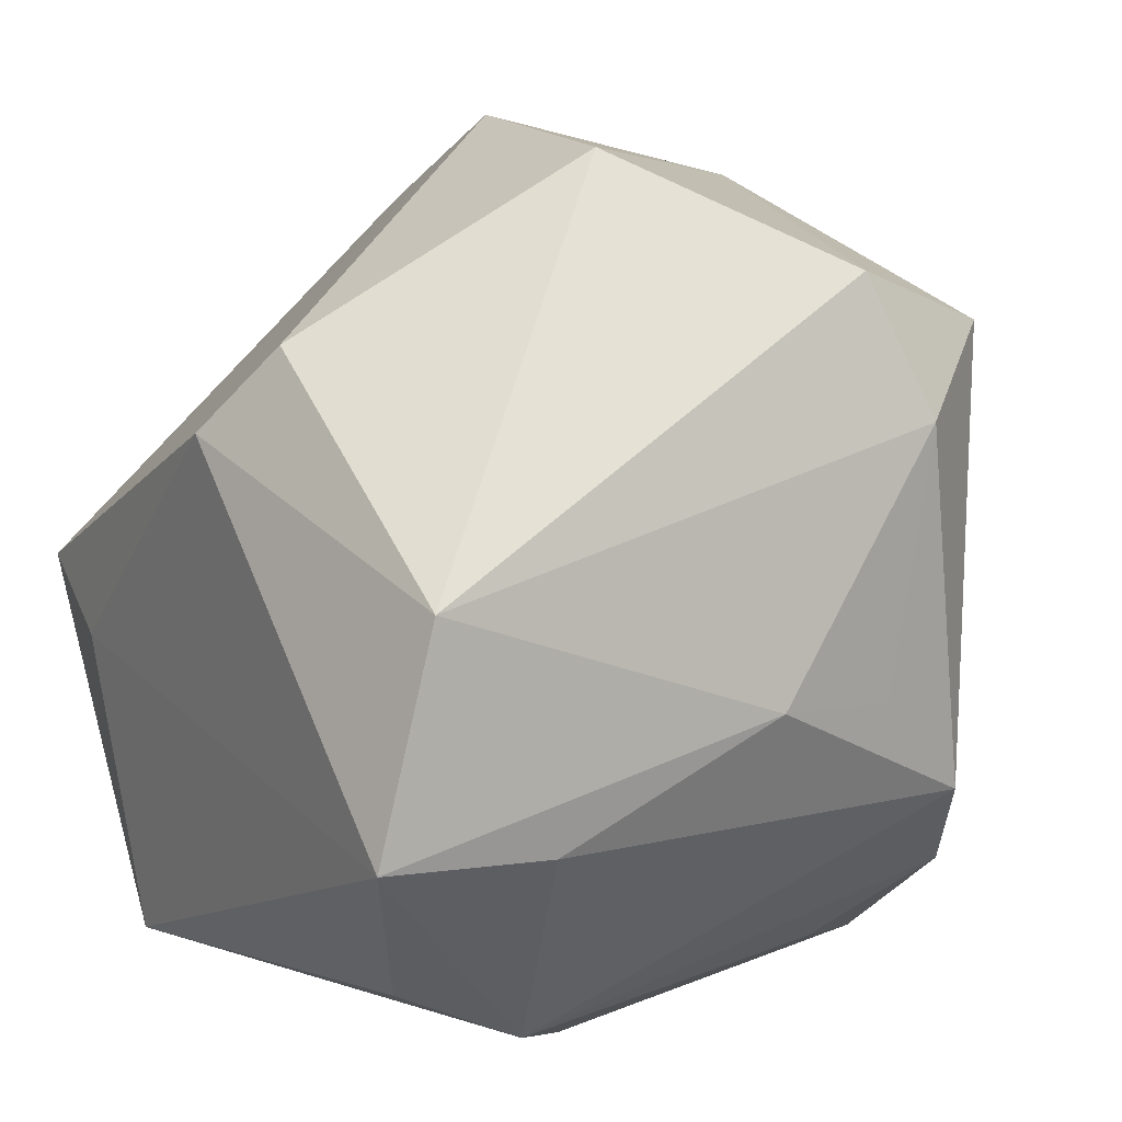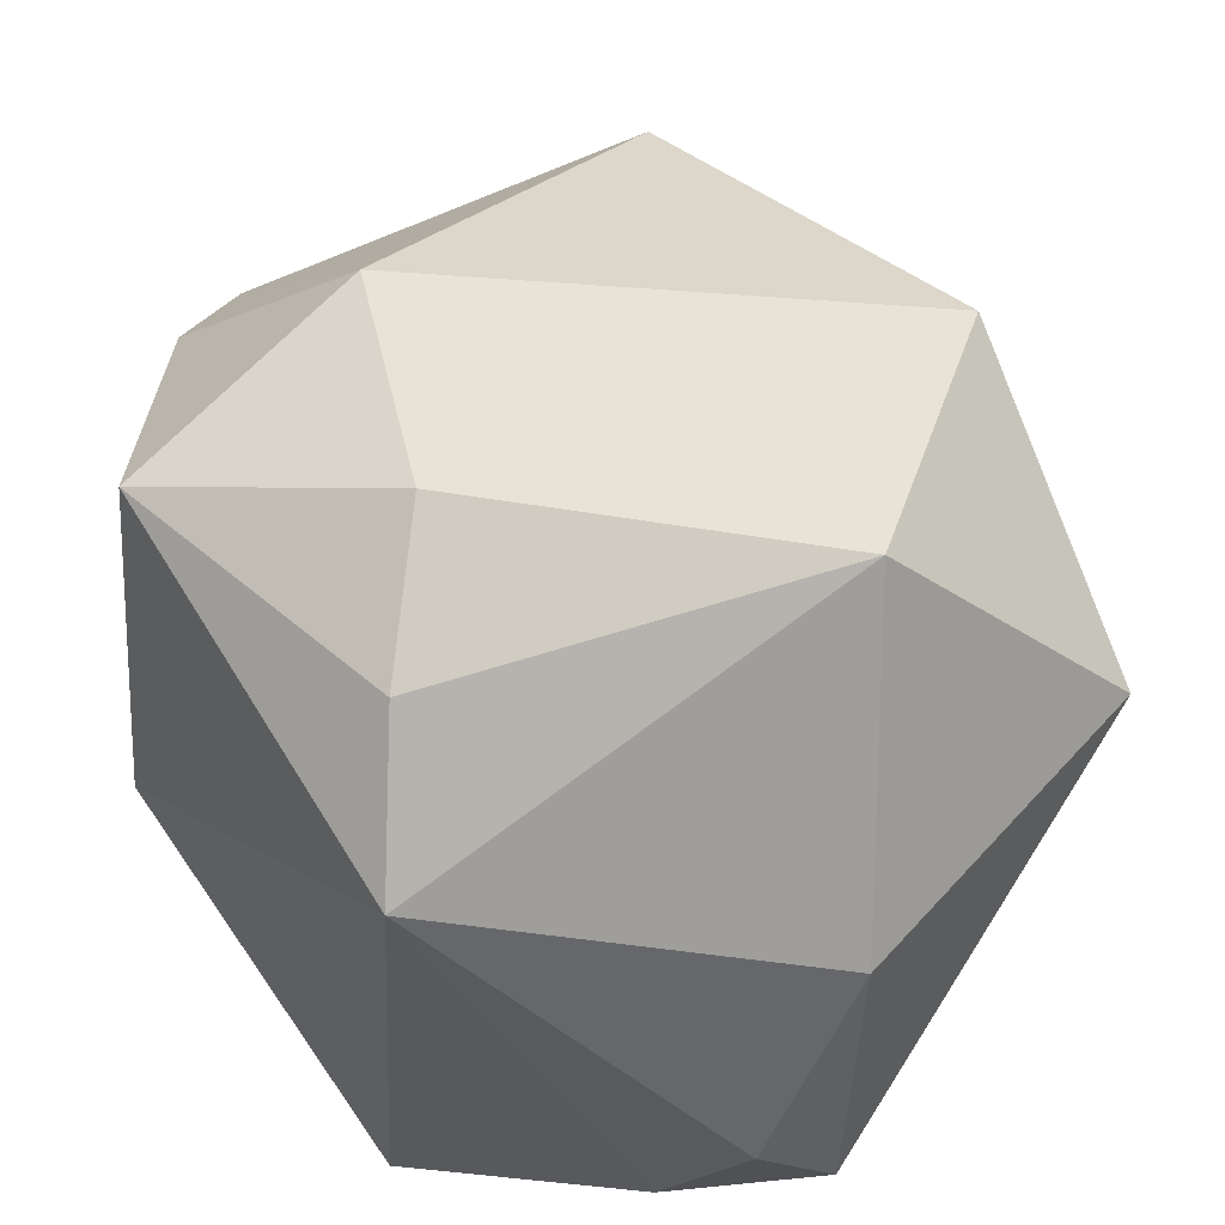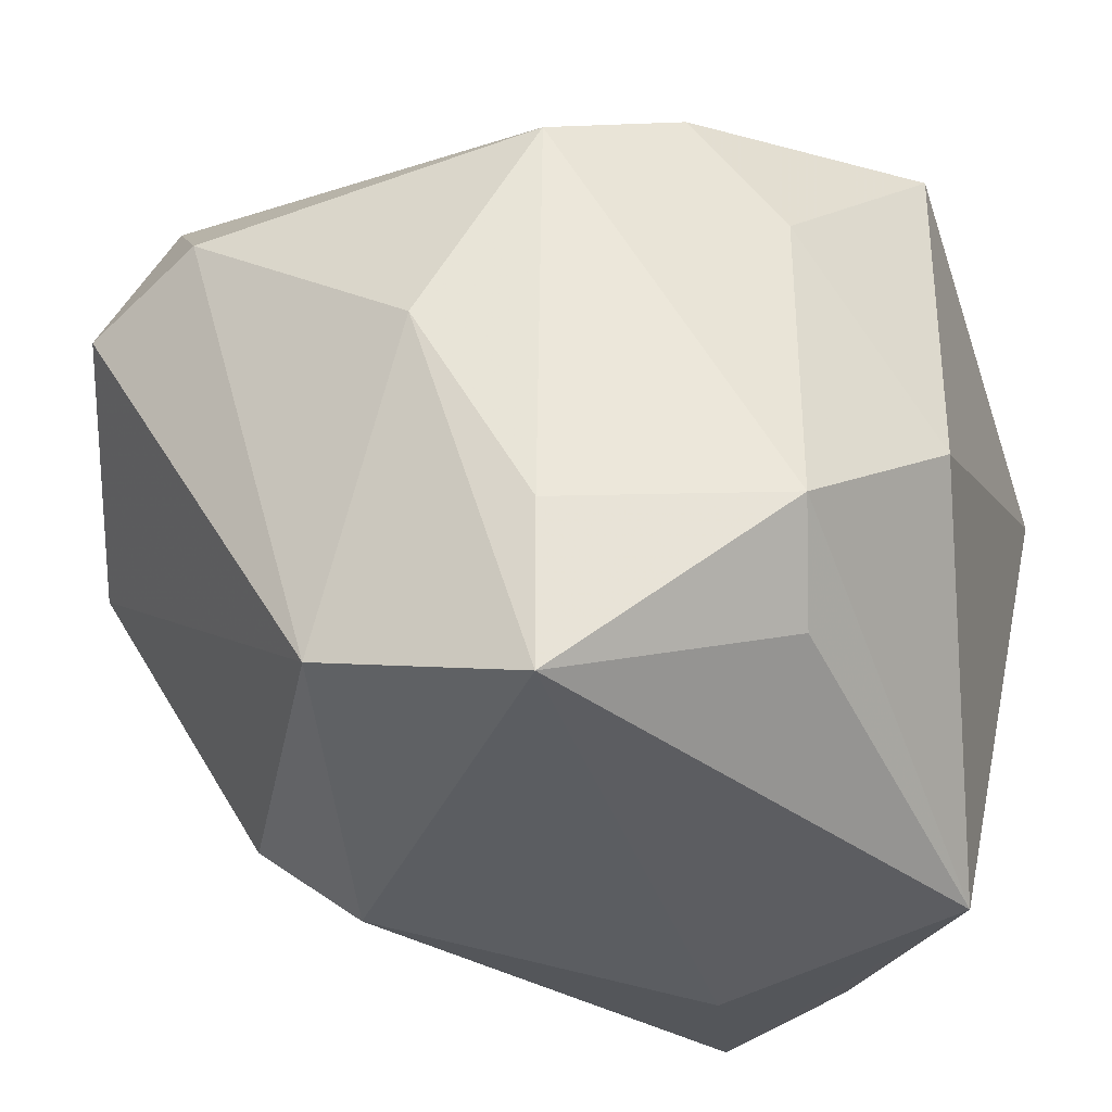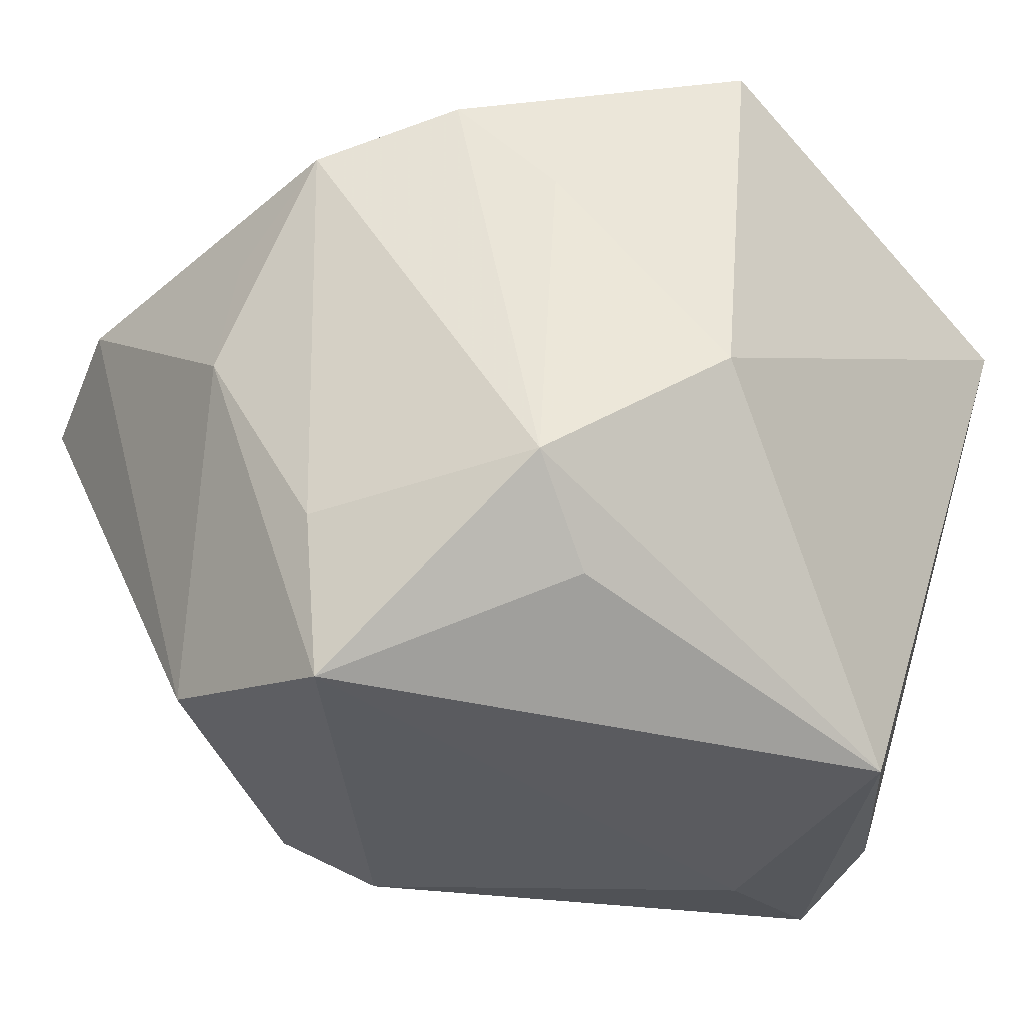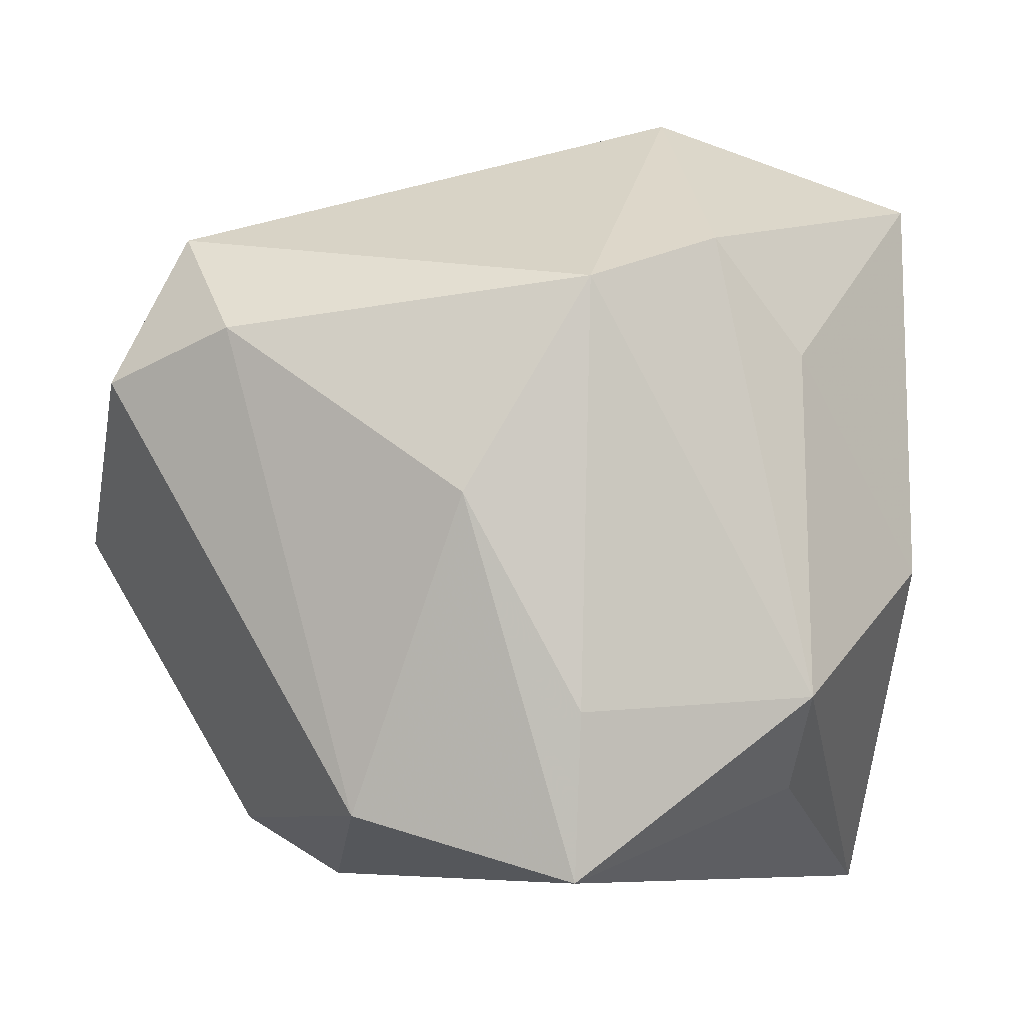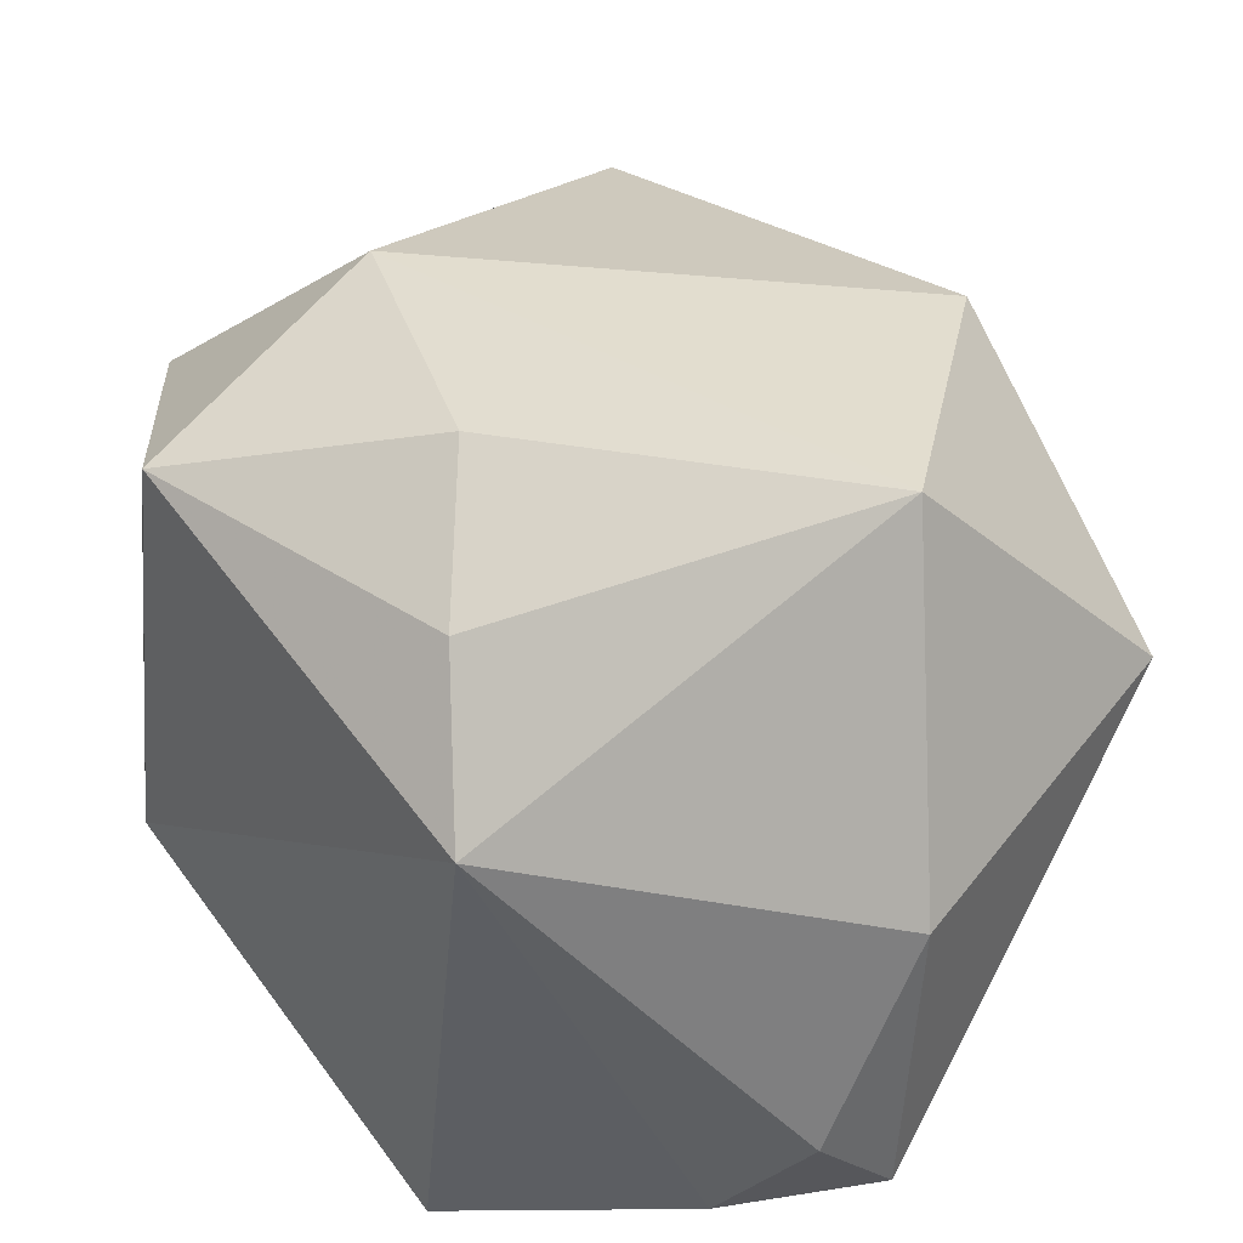
<metadata>
{"format":"obj","ext":"obj","renderer":"f3d","projection":"perspective","resolution":1024,"background":"white","views":[{"elev":17.4,"azim":-121.0,"up":"+Y"},{"elev":42.5,"azim":54.4,"up":"+Z"},{"elev":-36.3,"azim":-70.4,"up":"+Z"},{"elev":-33.0,"azim":-45.1,"up":"+Z"},{"elev":-7.1,"azim":-81.8,"up":"+Z"},{"elev":35.1,"azim":48.6,"up":"+Z"}]}
</metadata>
<code>
v 0.04683 -0.0005661 -0.03843
v 0.03835 -0.01741 -0.03755
v -0.0117 -0.01569 0.04741
v -0.001146 0.02525 -0.04116
v -0.009289 -0.04379 0.03648
v -0.0148 -0.04426 -0.00687
v -0.0399 0.04298 0.01289
v 0.01505 0.05187 0.001803
v -0.04649 0.0006121 0.01245
v 0.03565 0.009575 0.03304
v 0.0154 -0.02715 0.04505
v -0.03567 -0.02349 0.02805
v -0.0074 0.0348 -0.03446
v -0.03917 0.01575 -0.03455
v 0.02912 -0.004818 -0.04161
v -0.04781 0.00239 -0.001014
v -0.04571 0.02851 0.01761
v 0.04201 0.03805 0.004555
v 0.02617 -0.0374 0.03411
v 0.01711 -0.03599 -0.04161
v -0.04021 -0.008384 -0.04161
v -0.02913 -0.03247 0.01596
v 0.04943 -0.0005758 -0.004687
v 0.03478 -0.04426 0.01861
v -0.02316 -0.03019 -0.03137
v -0.0139 0.05262 -0.001864
v -0.04314 -0.009449 -0.02385
v 0.04745 -0.01187 -0.0266
v -0.0363 0.03553 0.02952
v 0.009298 0.04359 0.02954
v -0.04562 -0.01091 0.02212
v -0.03276 -0.03324 -0.02188
f 6 24 5
f 20 24 6
f 11 10 3
f 3 5 11
f 3 10 30
f 18 1 8
f 8 30 18
f 18 30 10
f 23 10 24
f 1 18 23
f 23 18 10
f 17 14 16
f 28 23 24
f 1 23 28
f 26 30 8
f 24 10 19
f 10 11 19
f 19 5 24
f 19 11 5
f 32 20 6
f 12 5 3
f 3 31 12
f 31 32 12
f 17 16 9
f 9 31 17
f 16 31 9
f 2 20 1
f 1 28 2
f 24 20 2
f 2 28 24
f 7 14 17
f 7 26 14
f 30 26 7
f 1 20 15
f 15 4 1
f 14 4 21
f 21 15 20
f 4 15 21
f 21 16 14
f 13 26 8
f 8 1 13
f 1 4 13
f 14 26 13
f 13 4 14
f 5 12 22
f 22 12 32
f 6 5 22
f 22 32 6
f 29 7 17
f 30 7 29
f 3 30 29
f 29 31 3
f 17 31 29
f 20 32 25
f 25 21 20
f 32 21 25
f 27 31 16
f 16 21 27
f 27 32 31
f 27 21 32

</code>
